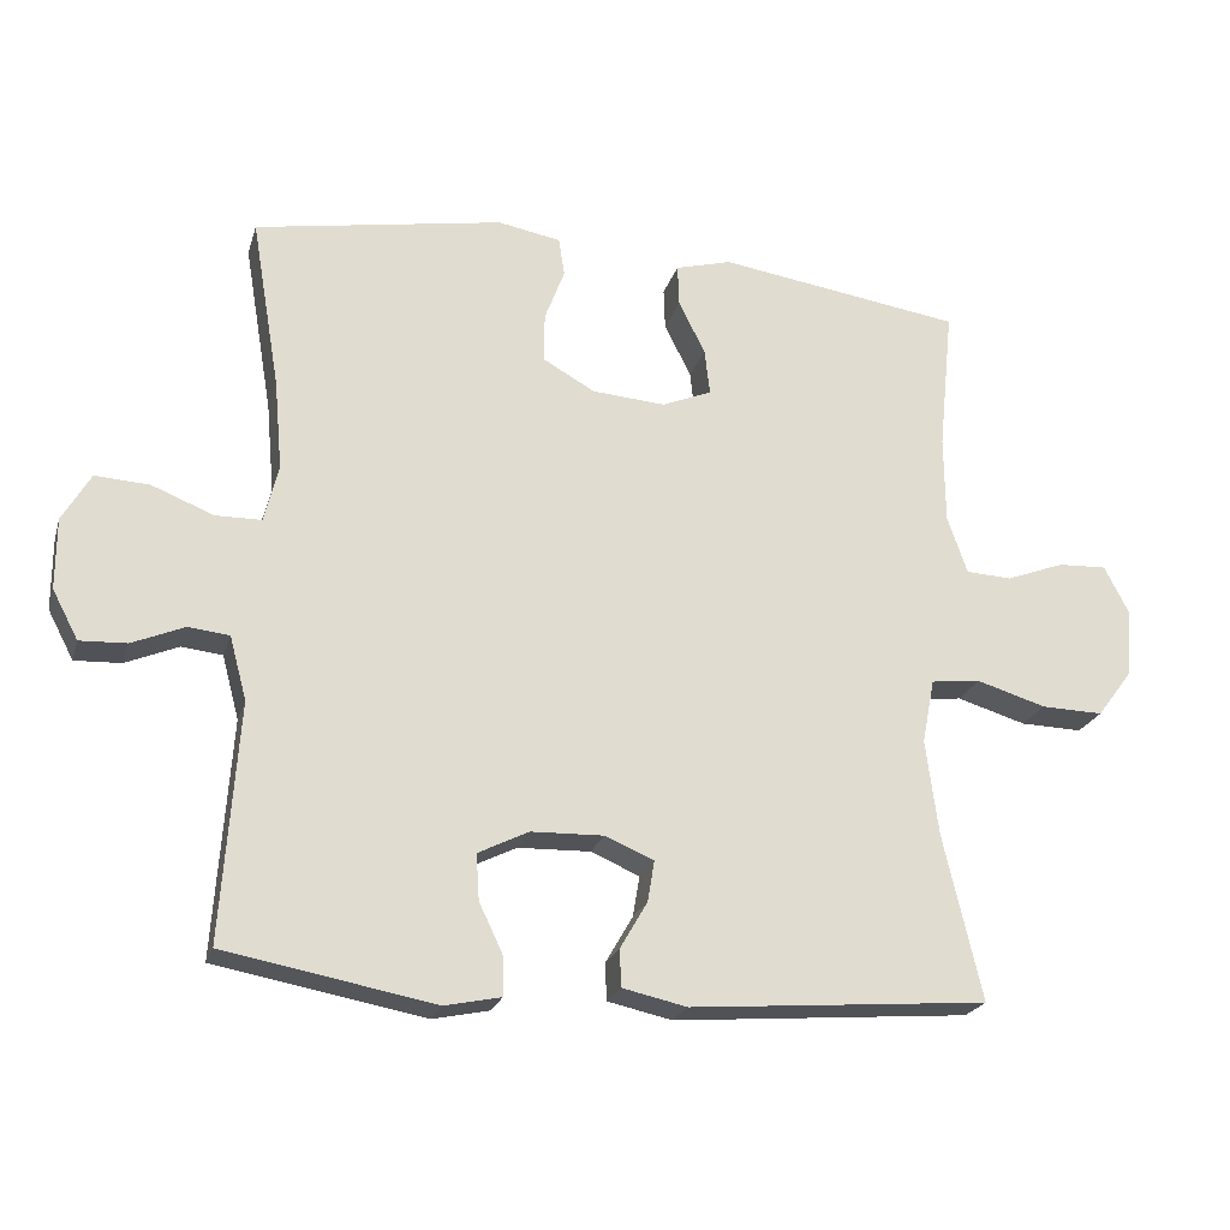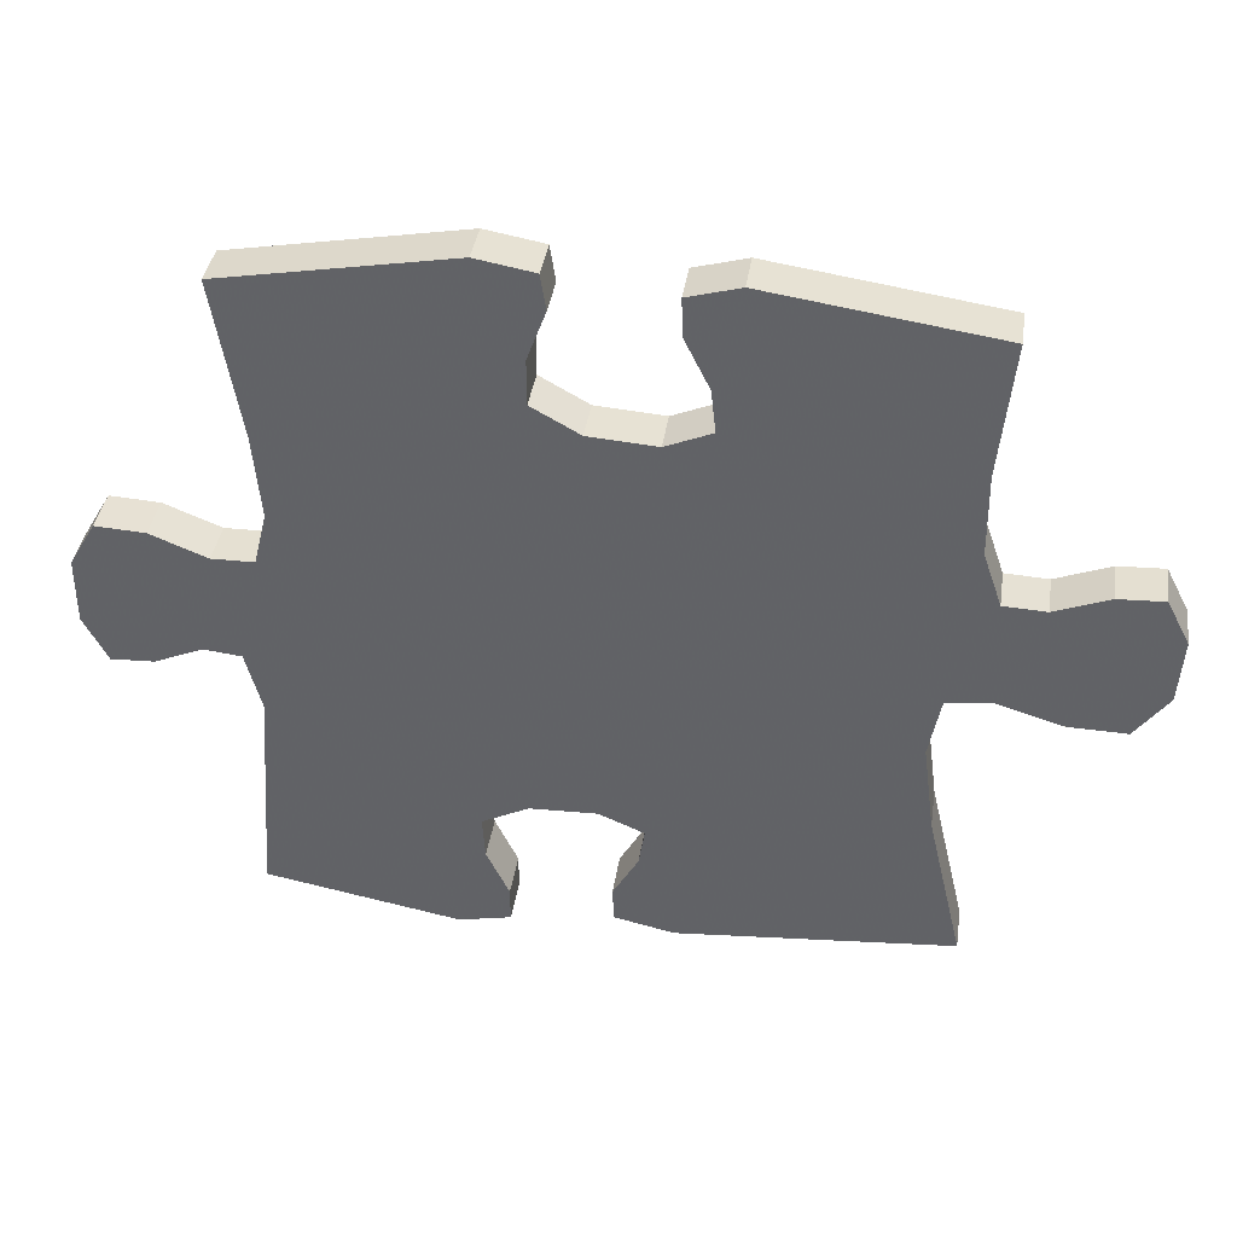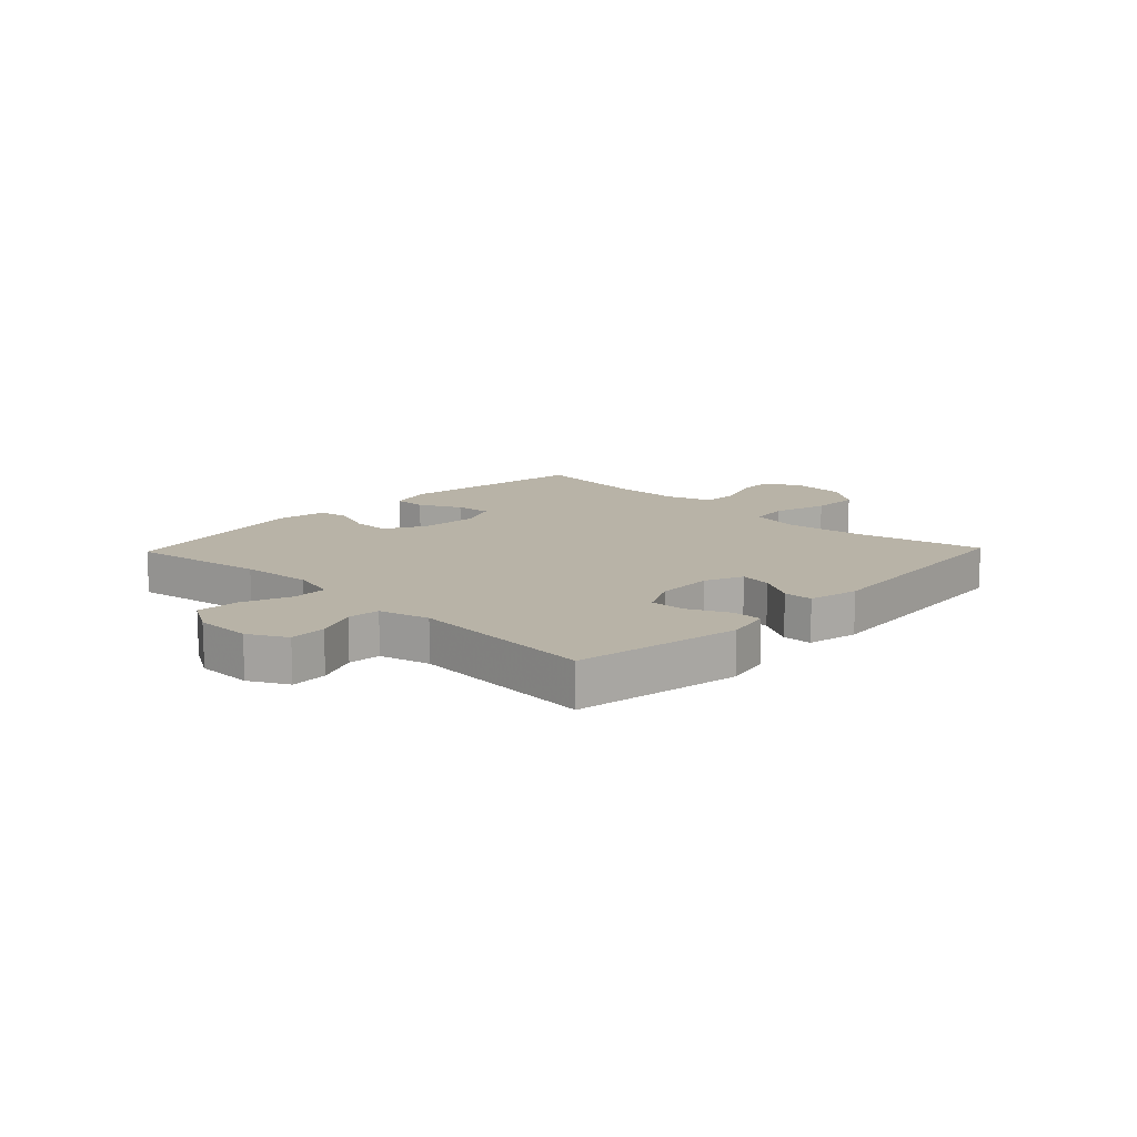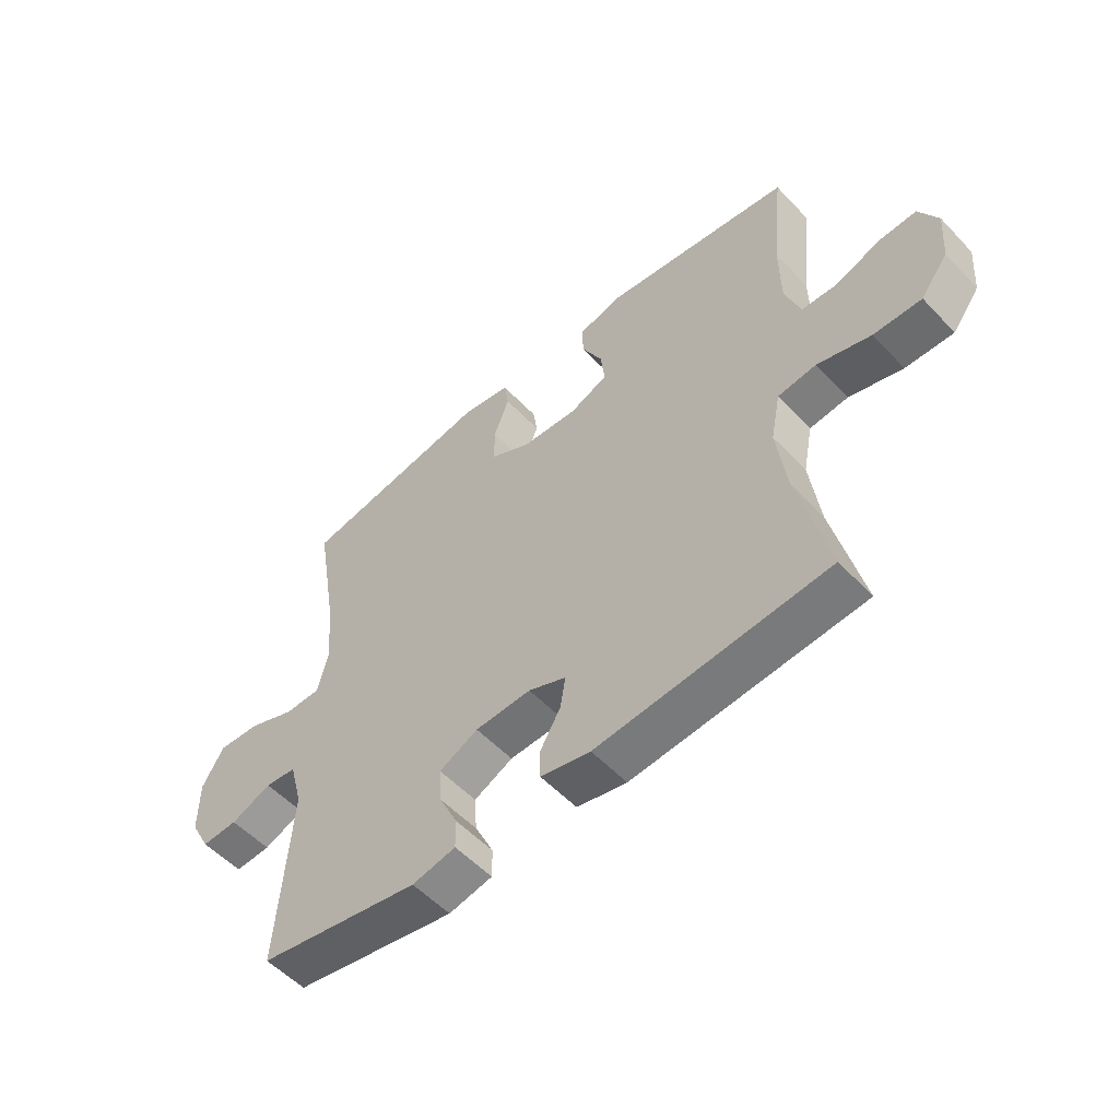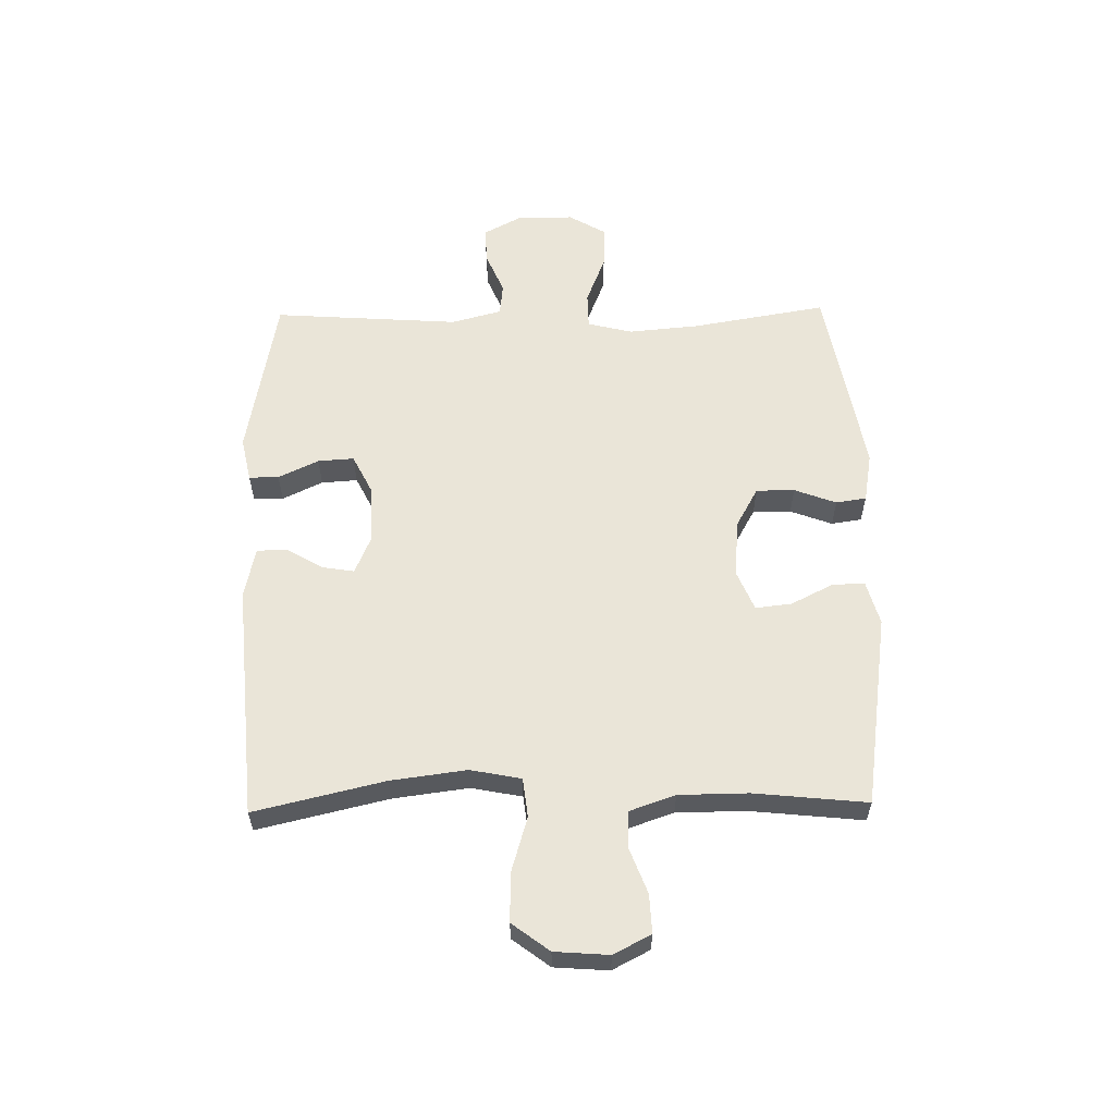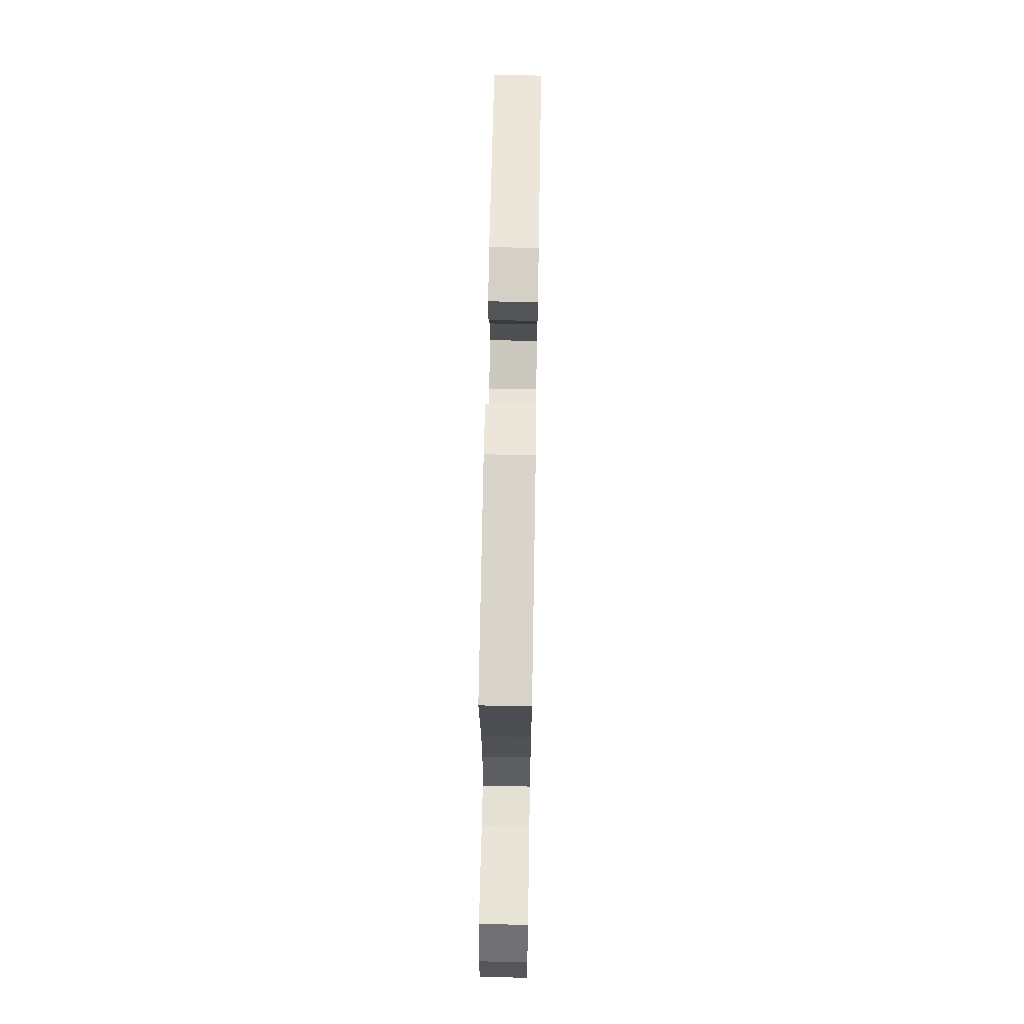
<metadata>
{"format":"obj","ext":"obj","renderer":"f3d","projection":"perspective","resolution":1024,"background":"white","views":[{"elev":-22.5,"azim":164.7,"up":"+Z"},{"elev":38.1,"azim":-171.5,"up":"+Z"},{"elev":12.9,"azim":133.8,"up":"+Y"},{"elev":-54.6,"azim":-137.7,"up":"+Z"},{"elev":59.0,"azim":-91.0,"up":"+Y"},{"elev":64.9,"azim":91.0,"up":"+Z"}]}
</metadata>
<code>
v 0.5 0.07 0.5
v 0.461 0.07 0.269
v 0.45 0.07 0.147
v 0.469 0.07 0.07
v 0.531 0.07 0.069
v 0.614 0.07 0.102
v 0.687 0.07 0.106
v 0.725 0.07 0.041
v 0.725 0.07 -0.055
v 0.69 0.07 -0.121
v 0.627 0.07 -0.118
v 0.556 0.07 -0.088
v 0.501 0.07 -0.094
v 0.478 0.07 -0.18
v 0.5 0.07 -0.5
v 0.217 0.07 -0.552
v 0.141 0.07 -0.536
v 0.141 0.07 -0.485
v 0.174 0.07 -0.416
v 0.178 0.07 -0.354
v 0.11 0.07 -0.32
v 0.012 0.07 -0.317
v -0.054 0.07 -0.345
v -0.045 0.07 -0.4
v -0.008 0.07 -0.464
v -0.01 0.07 -0.514
v -0.097 0.07 -0.533
v -0.5 0.07 -0.5
v -0.448 0.07 -0.277
v -0.431 0.07 -0.147
v -0.448 0.07 -0.06
v -0.515 0.07 -0.052
v -0.609 0.07 -0.08
v -0.693 0.07 -0.082
v -0.741 0.07 -0.018
v -0.748 0.07 0.075
v -0.715 0.07 0.139
v -0.649 0.07 0.136
v -0.57 0.07 0.106
v -0.508 0.07 0.109
v -0.481 0.07 0.187
v -0.48 0.07 0.306
v -0.5 0.07 0.5
v -0.169 0.07 0.548
v -0.093 0.07 0.527
v -0.095 0.07 0.471
v -0.131 0.07 0.399
v -0.138 0.07 0.337
v -0.071 0.07 0.309
v 0.028 0.07 0.316
v 0.098 0.07 0.355
v 0.098 0.07 0.421
v 0.071 0.07 0.493
v 0.079 0.07 0.545
v 0.164 0.07 0.56
v 0.5 0 0.5
v 0.461 0 0.269
v 0.45 0 0.147
v 0.469 0 0.07
v 0.531 0 0.069
v 0.614 0 0.102
v 0.687 0 0.106
v 0.725 0 0.041
v 0.725 0 -0.055
v 0.69 0 -0.121
v 0.627 0 -0.118
v 0.556 0 -0.088
v 0.501 0 -0.094
v 0.478 0 -0.18
v 0.5 0 -0.5
v 0.217 0 -0.552
v 0.141 0 -0.536
v 0.141 0 -0.485
v 0.174 0 -0.416
v 0.178 0 -0.354
v 0.11 0 -0.32
v 0.012 0 -0.317
v -0.054 0 -0.345
v -0.045 0 -0.4
v -0.008 0 -0.464
v -0.01 0 -0.514
v -0.097 0 -0.533
v -0.5 0 -0.5
v -0.448 0 -0.277
v -0.431 0 -0.147
v -0.448 0 -0.06
v -0.515 0 -0.052
v -0.609 0 -0.08
v -0.693 0 -0.082
v -0.741 0 -0.018
v -0.748 0 0.075
v -0.715 0 0.139
v -0.649 0 0.136
v -0.57 0 0.106
v -0.508 0 0.109
v -0.481 0 0.187
v -0.48 0 0.306
v -0.5 0 0.5
v -0.169 0 0.548
v -0.093 0 0.527
v -0.095 0 0.471
v -0.131 0 0.399
v -0.138 0 0.337
v -0.071 0 0.309
v 0.028 0 0.316
v 0.098 0 0.355
v 0.098 0 0.421
v 0.071 0 0.493
v 0.079 0 0.545
v 0.164 0 0.56
f 52 53 54 55
f 51 52 55 1
f 50 51 1 2
f 49 50 2 3
f 44 45 46 47
f 42 43 44 47
f 41 42 47 48
f 40 41 48 49
f 36 37 38 39
f 36 39 40
f 35 36 40
f 32 33 34 35
f 31 32 35 40
f 26 27 28 29
f 24 25 26 29
f 23 24 29 30
f 22 23 30 31
f 16 17 18 19
f 14 15 16 19
f 13 14 19 20
f 9 10 11 12
f 9 12 13
f 8 9 13
f 5 6 7 8
f 4 5 8 13
f 21 22 31 40
f 20 21 40 49
f 13 20 49
f 3 4 13 49
f 110 109 108 107
f 56 110 107 106
f 57 56 106 105
f 58 57 105 104
f 102 101 100 99
f 102 99 98 97
f 103 102 97 96
f 104 103 96 95
f 94 93 92 91
f 95 94 91
f 95 91 90
f 90 89 88 87
f 95 90 87 86
f 84 83 82 81
f 84 81 80 79
f 85 84 79 78
f 86 85 78 77
f 74 73 72 71
f 74 71 70 69
f 75 74 69 68
f 67 66 65 64
f 68 67 64
f 68 64 63
f 63 62 61 60
f 68 63 60 59
f 95 86 77 76
f 104 95 76 75
f 104 75 68
f 104 68 59 58
f 1 56 57 2
f 2 57 58 3
f 3 58 59 4
f 4 59 60 5
f 5 60 61 6
f 6 61 62 7
f 7 62 63 8
f 8 63 64 9
f 9 64 65 10
f 10 65 66 11
f 11 66 67 12
f 12 67 68 13
f 13 68 69 14
f 14 69 70 15
f 15 70 71 16
f 16 71 72 17
f 17 72 73 18
f 18 73 74 19
f 19 74 75 20
f 20 75 76 21
f 21 76 77 22
f 22 77 78 23
f 23 78 79 24
f 24 79 80 25
f 25 80 81 26
f 26 81 82 27
f 27 82 83 28
f 28 83 84 29
f 29 84 85 30
f 30 85 86 31
f 31 86 87 32
f 32 87 88 33
f 33 88 89 34
f 34 89 90 35
f 35 90 91 36
f 36 91 92 37
f 37 92 93 38
f 38 93 94 39
f 39 94 95 40
f 40 95 96 41
f 41 96 97 42
f 42 97 98 43
f 43 98 99 44
f 44 99 100 45
f 45 100 101 46
f 46 101 102 47
f 47 102 103 48
f 48 103 104 49
f 49 104 105 50
f 50 105 106 51
f 51 106 107 52
f 52 107 108 53
f 53 108 109 54
f 54 109 110 55
f 55 110 56 1

</code>
